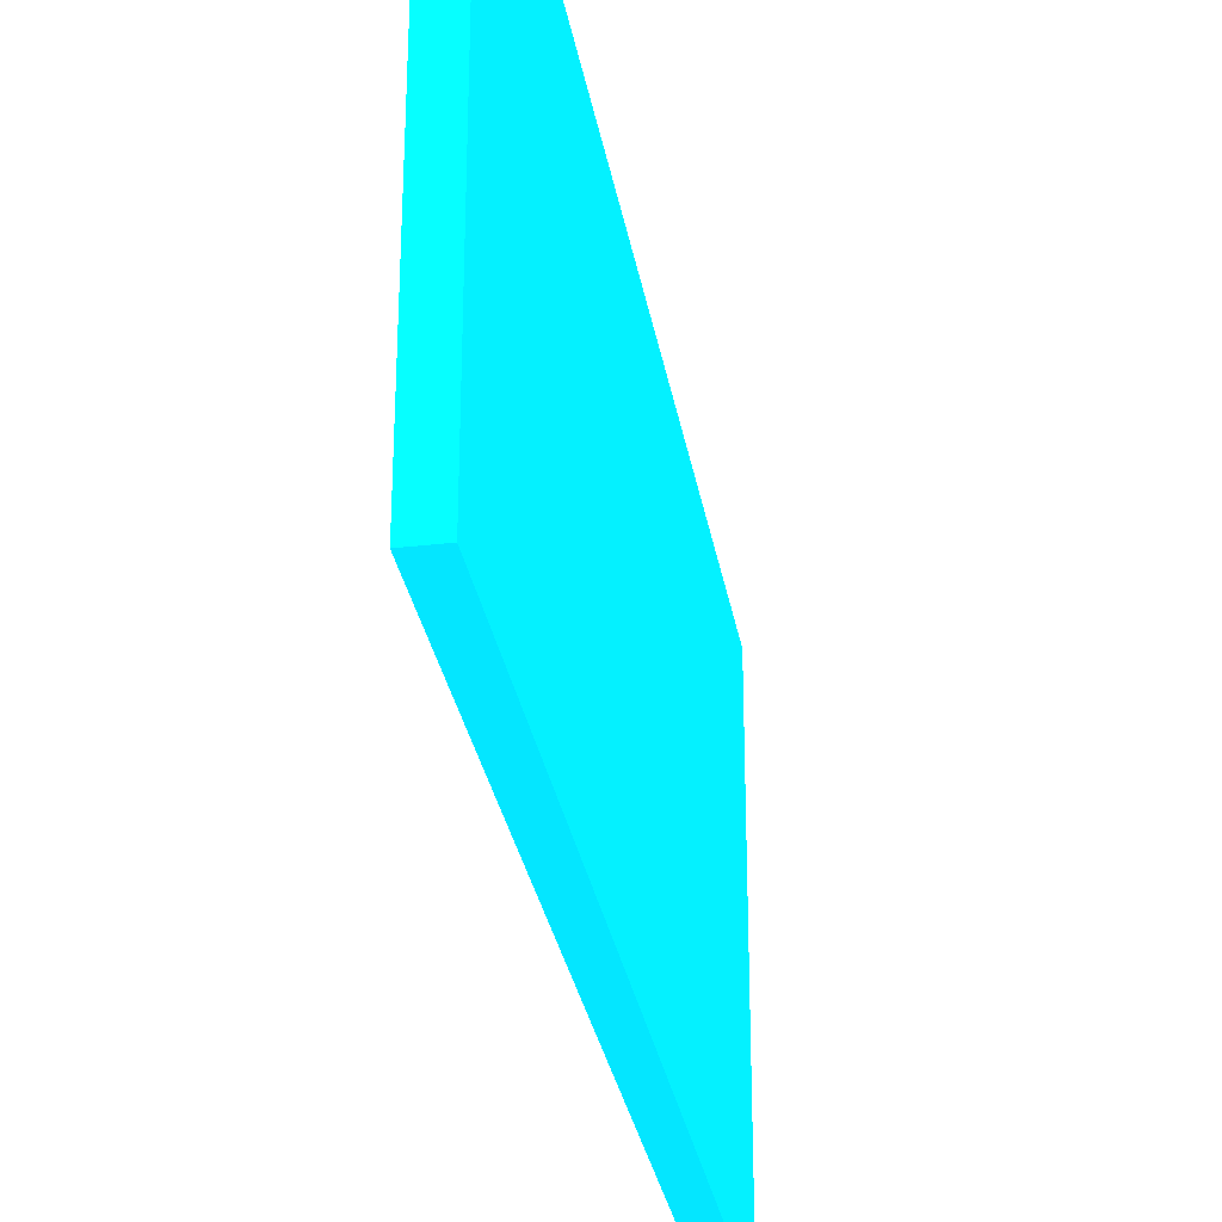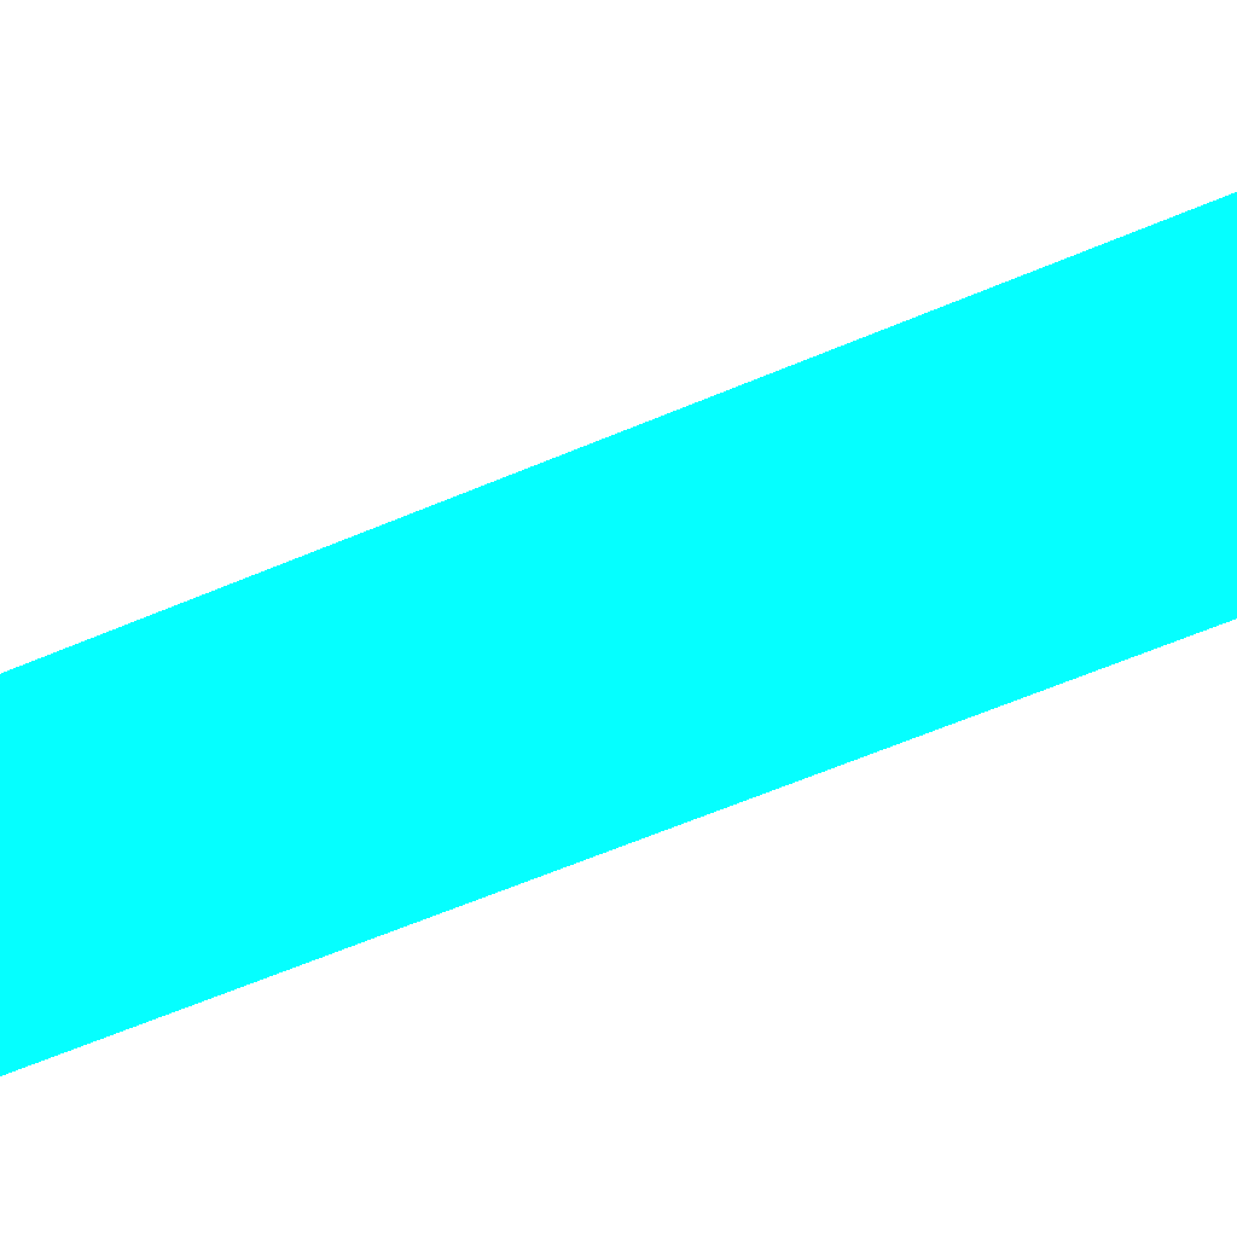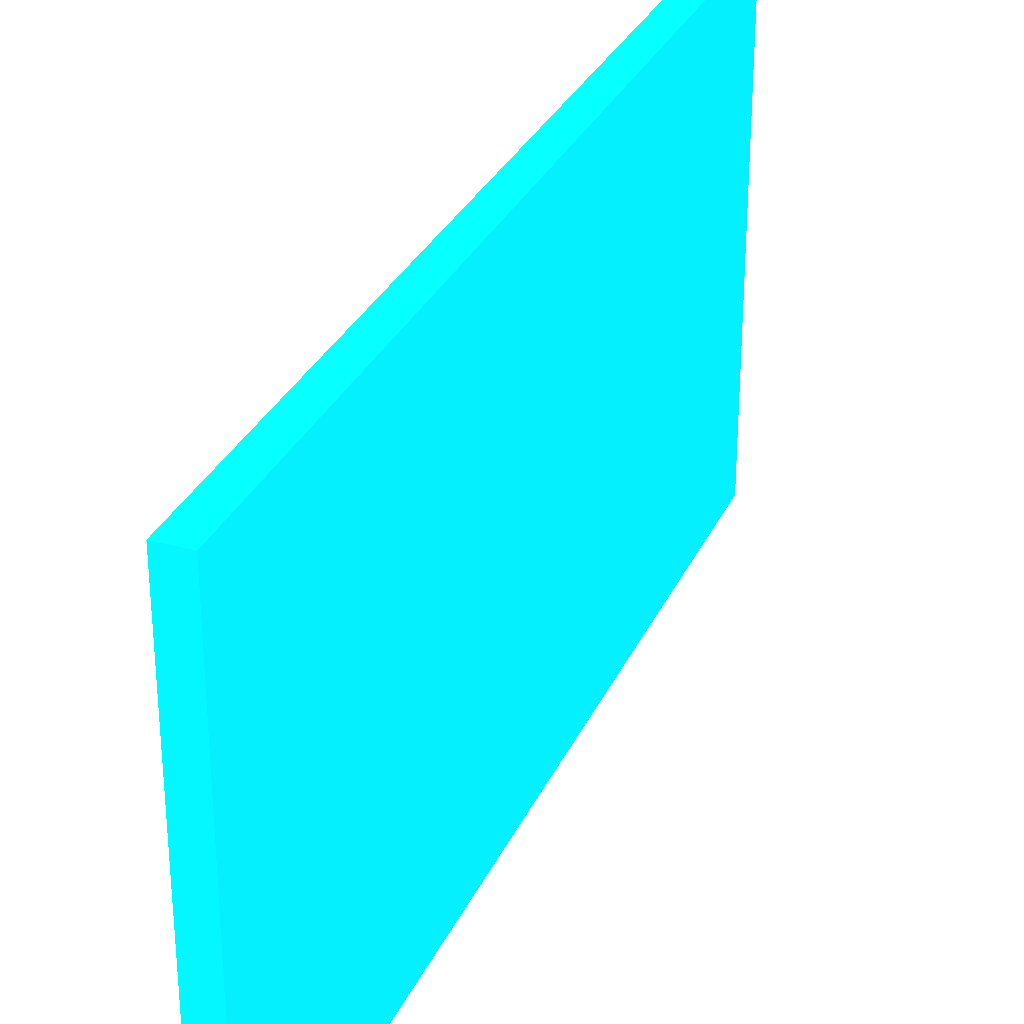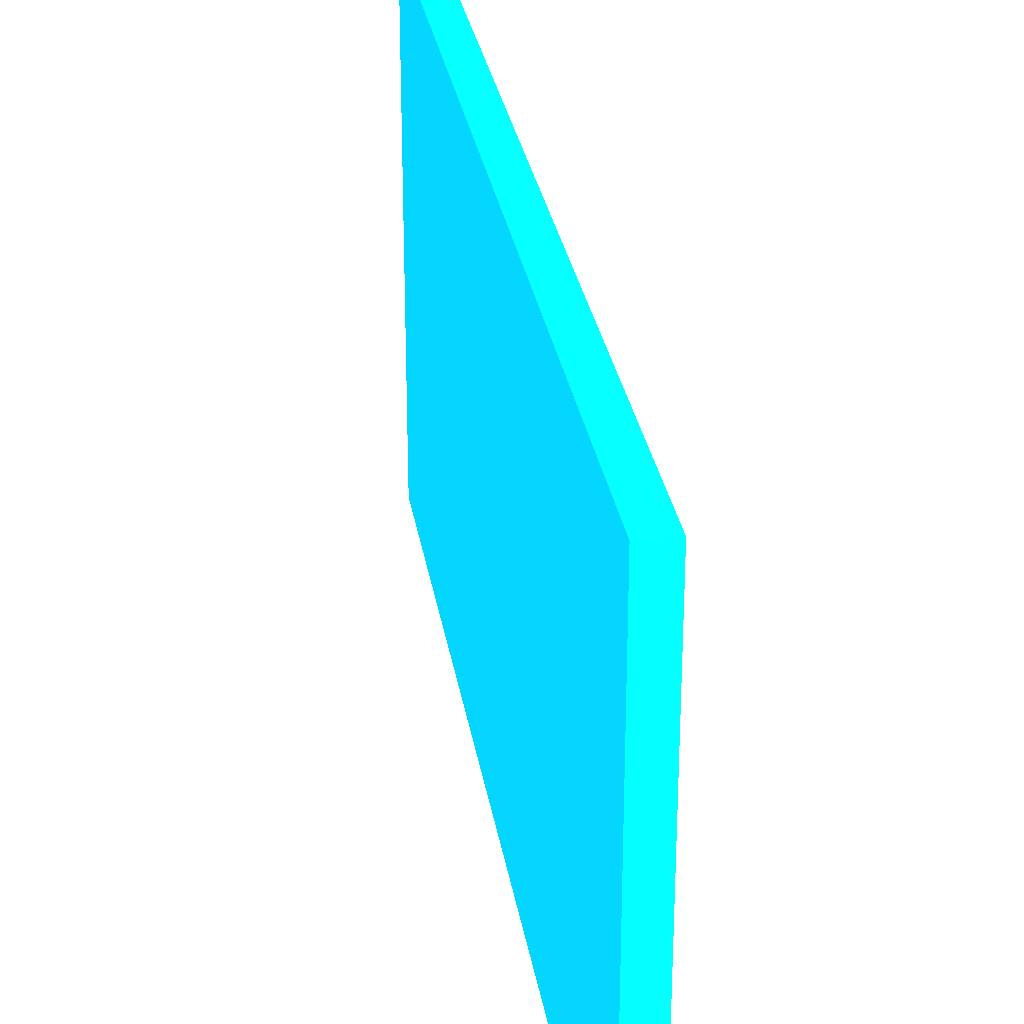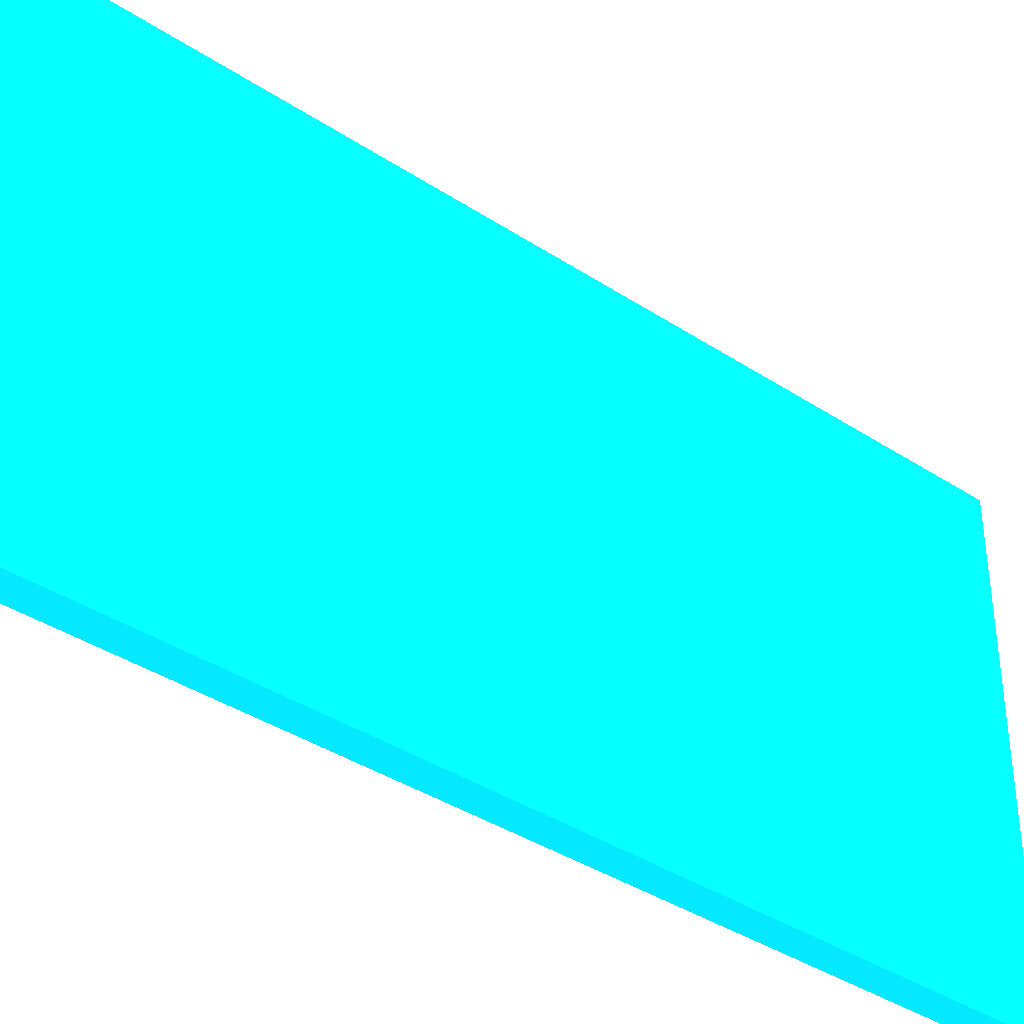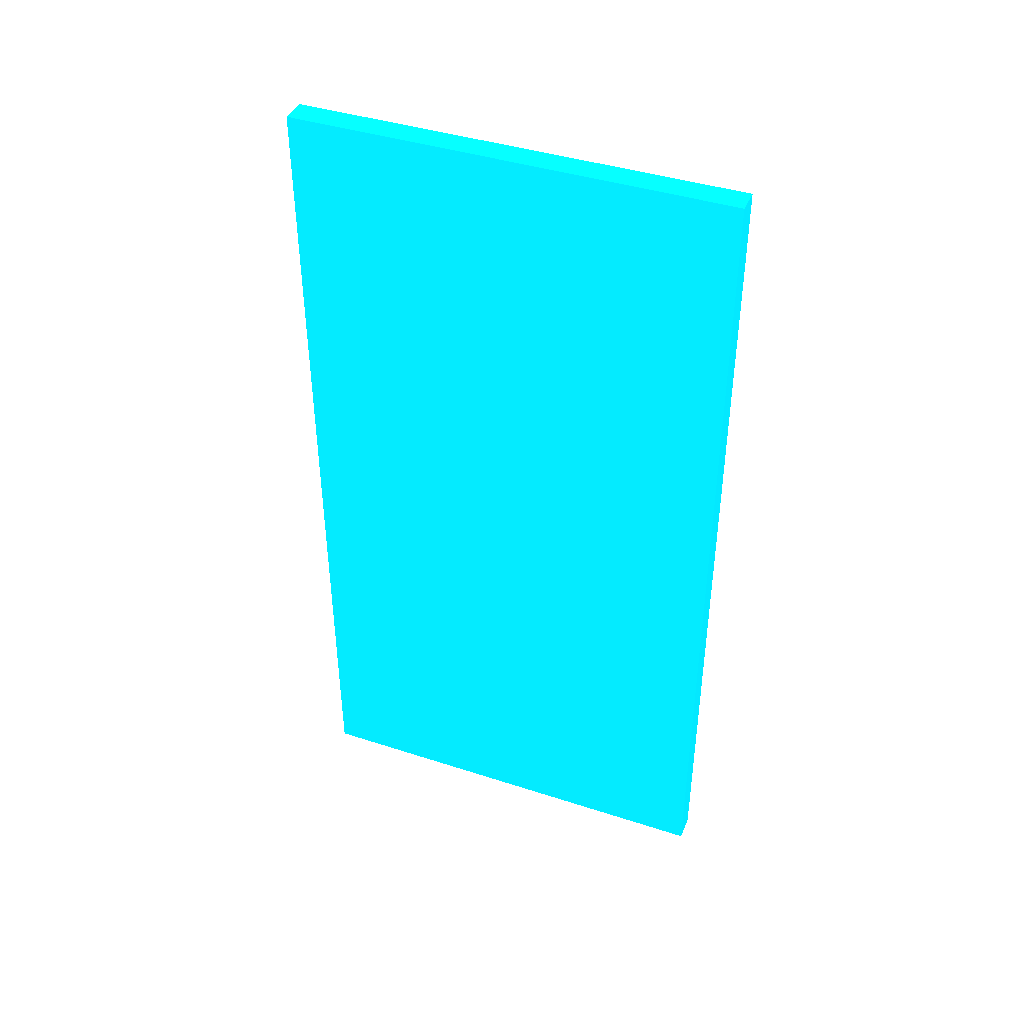
<metadata>
{"format":"obj","ext":"obj","renderer":"f3d","projection":"perspective","resolution":1024,"background":"white","views":[{"elev":-30.5,"azim":-170.4,"up":"+Z"},{"elev":-65.6,"azim":-67.3,"up":"+Z"},{"elev":30.8,"azim":-158.5,"up":"+Z"},{"elev":28.9,"azim":-8.9,"up":"+Z"},{"elev":-38.5,"azim":50.4,"up":"+Z"},{"elev":41.3,"azim":-68.5,"up":"+Y"}]}
</metadata>
<code>
v -1.816 -1.558 -10.83 0.01176 0.6667 0.9882
v -1.816 -1.558 -10.98 0.01176 0.6667 0.9882
v -1.825 -1.558 -10.83 0.01176 0.6667 0.9882
v -1.816 -1.85 -10.83 0.01176 0.6667 0.9882
v -1.825 -1.558 -10.98 0.01176 0.6667 0.9882
v -1.816 -1.85 -10.98 0.01176 0.6667 0.9882
v -1.825 -1.85 -10.83 0.01176 0.6667 0.9882
v -1.825 -1.85 -10.98 0.01176 0.6667 0.9882
f 1 2 5
f 1 5 3
f 1 3 7
f 1 7 4
f 1 4 6
f 1 6 2
f 2 6 8
f 2 8 5
f 3 5 8
f 3 8 7
f 4 7 8
f 4 8 6

</code>
